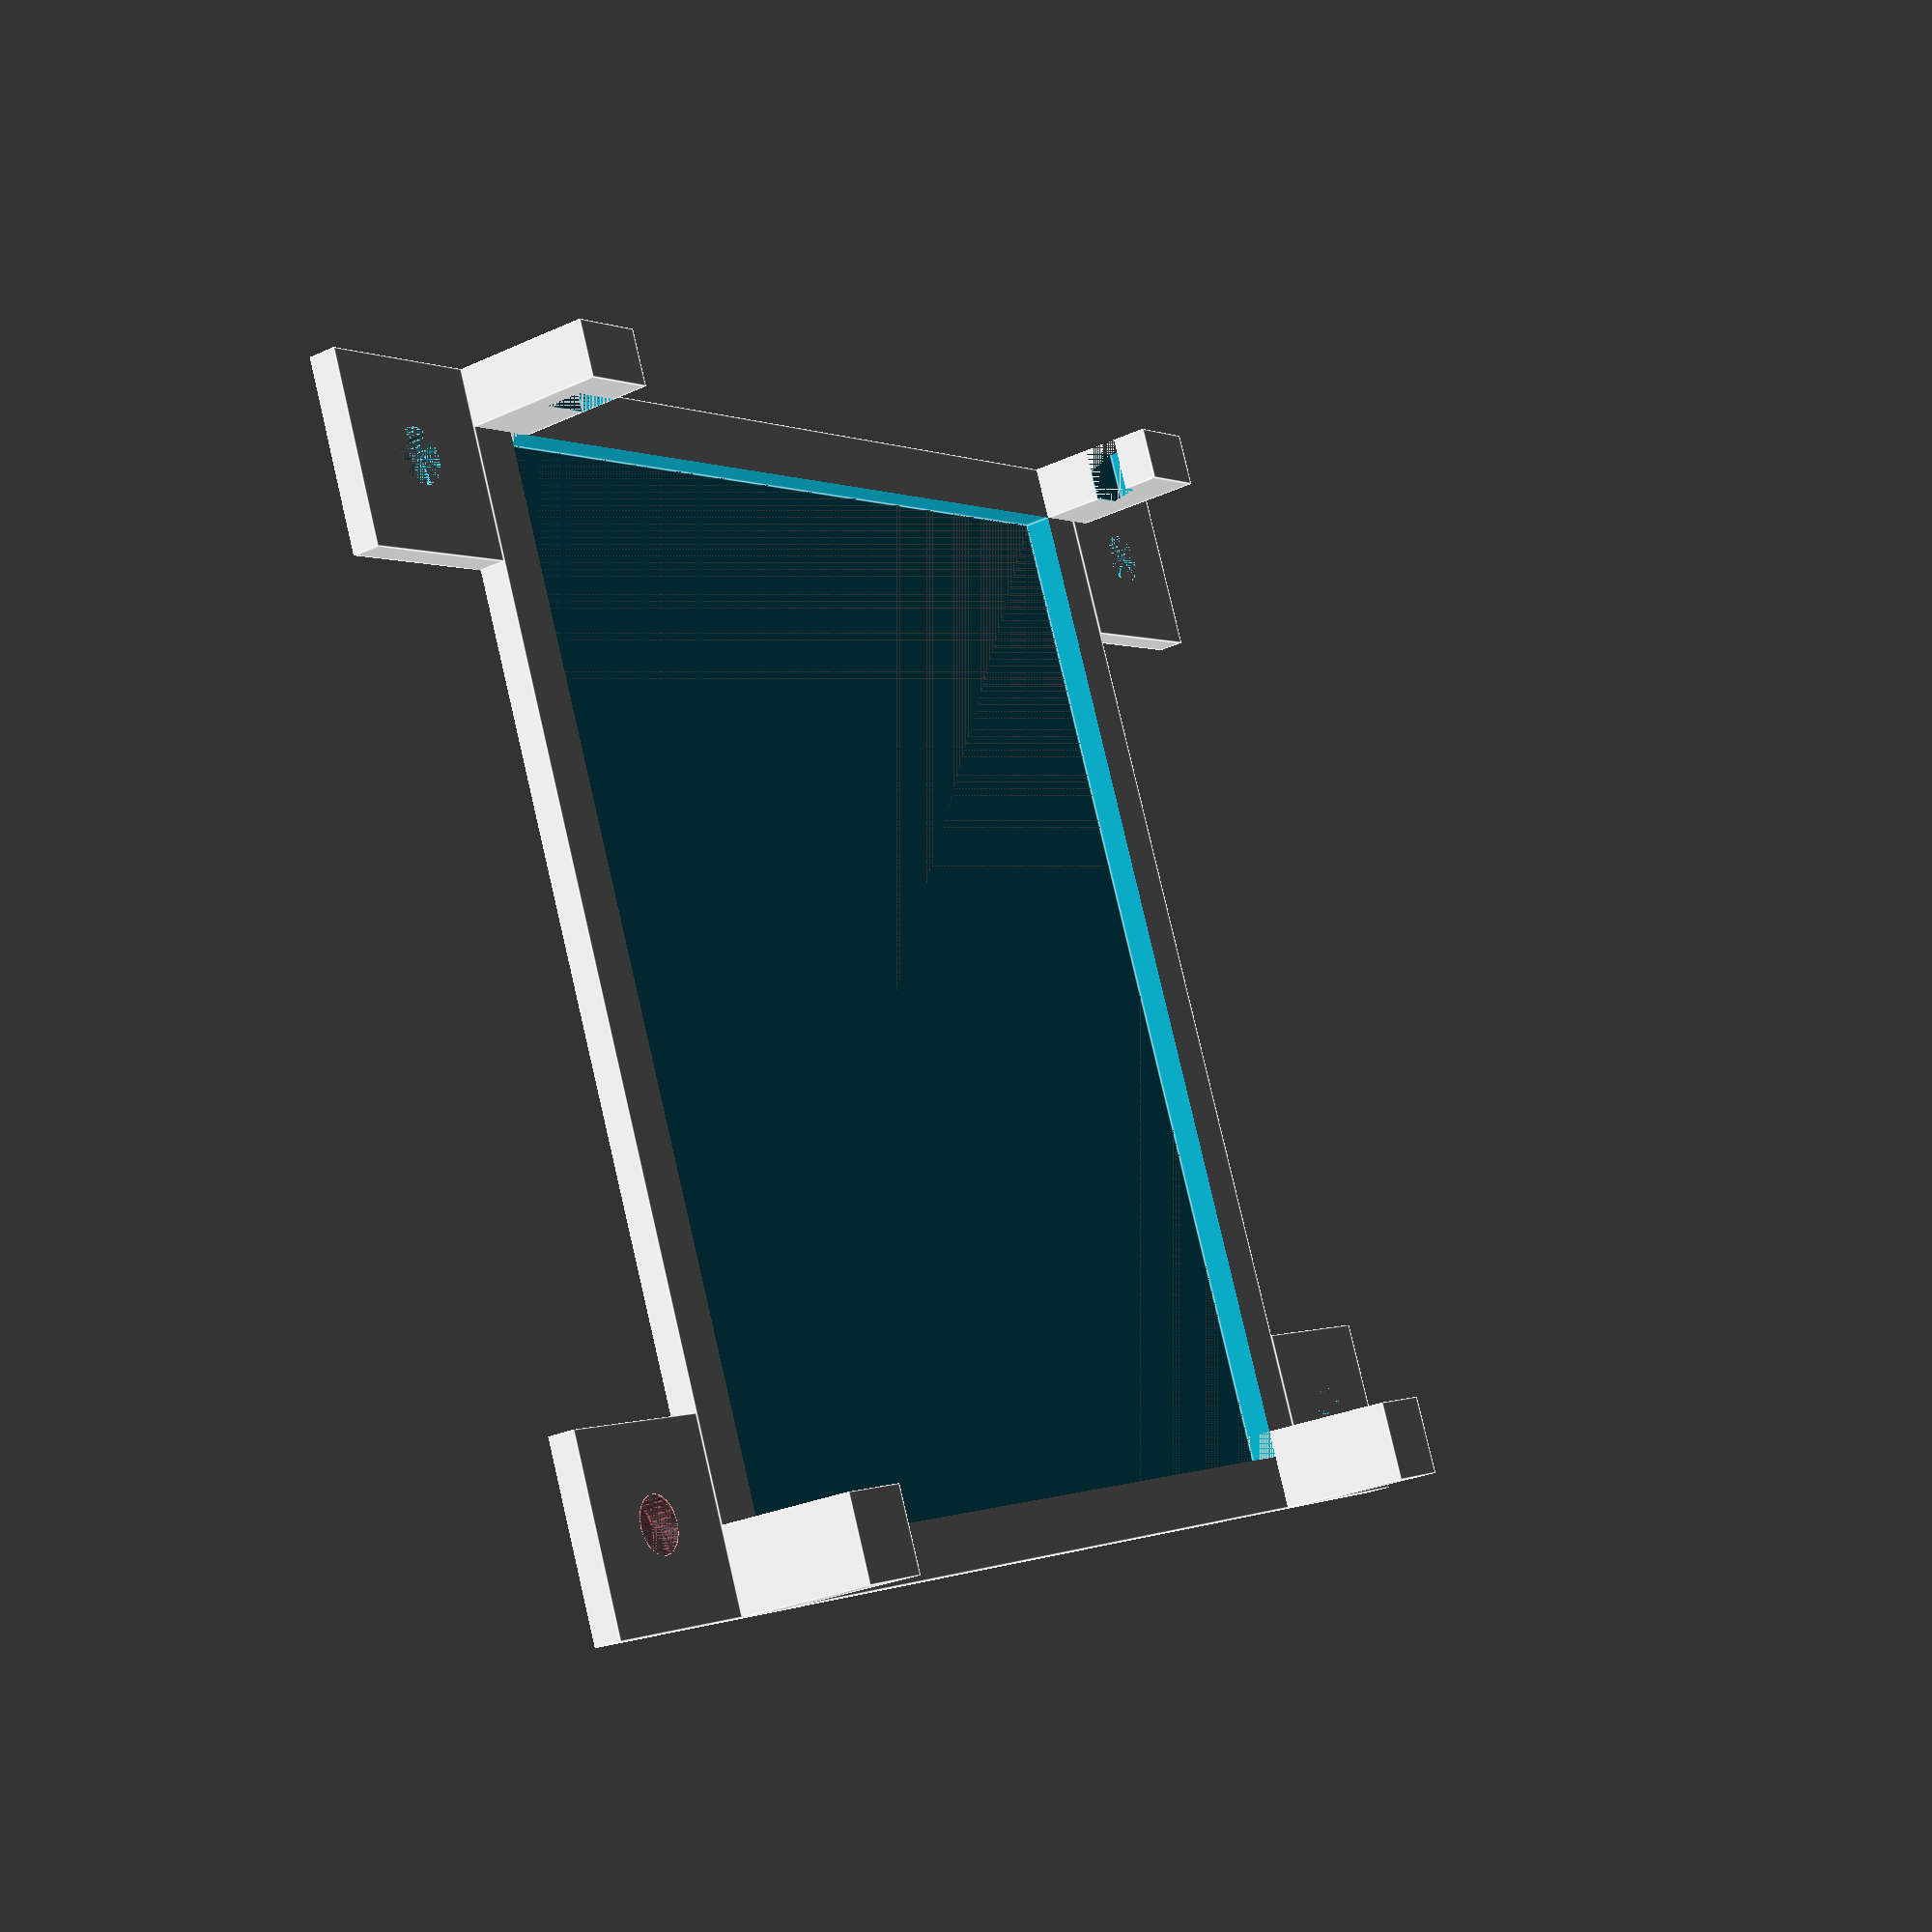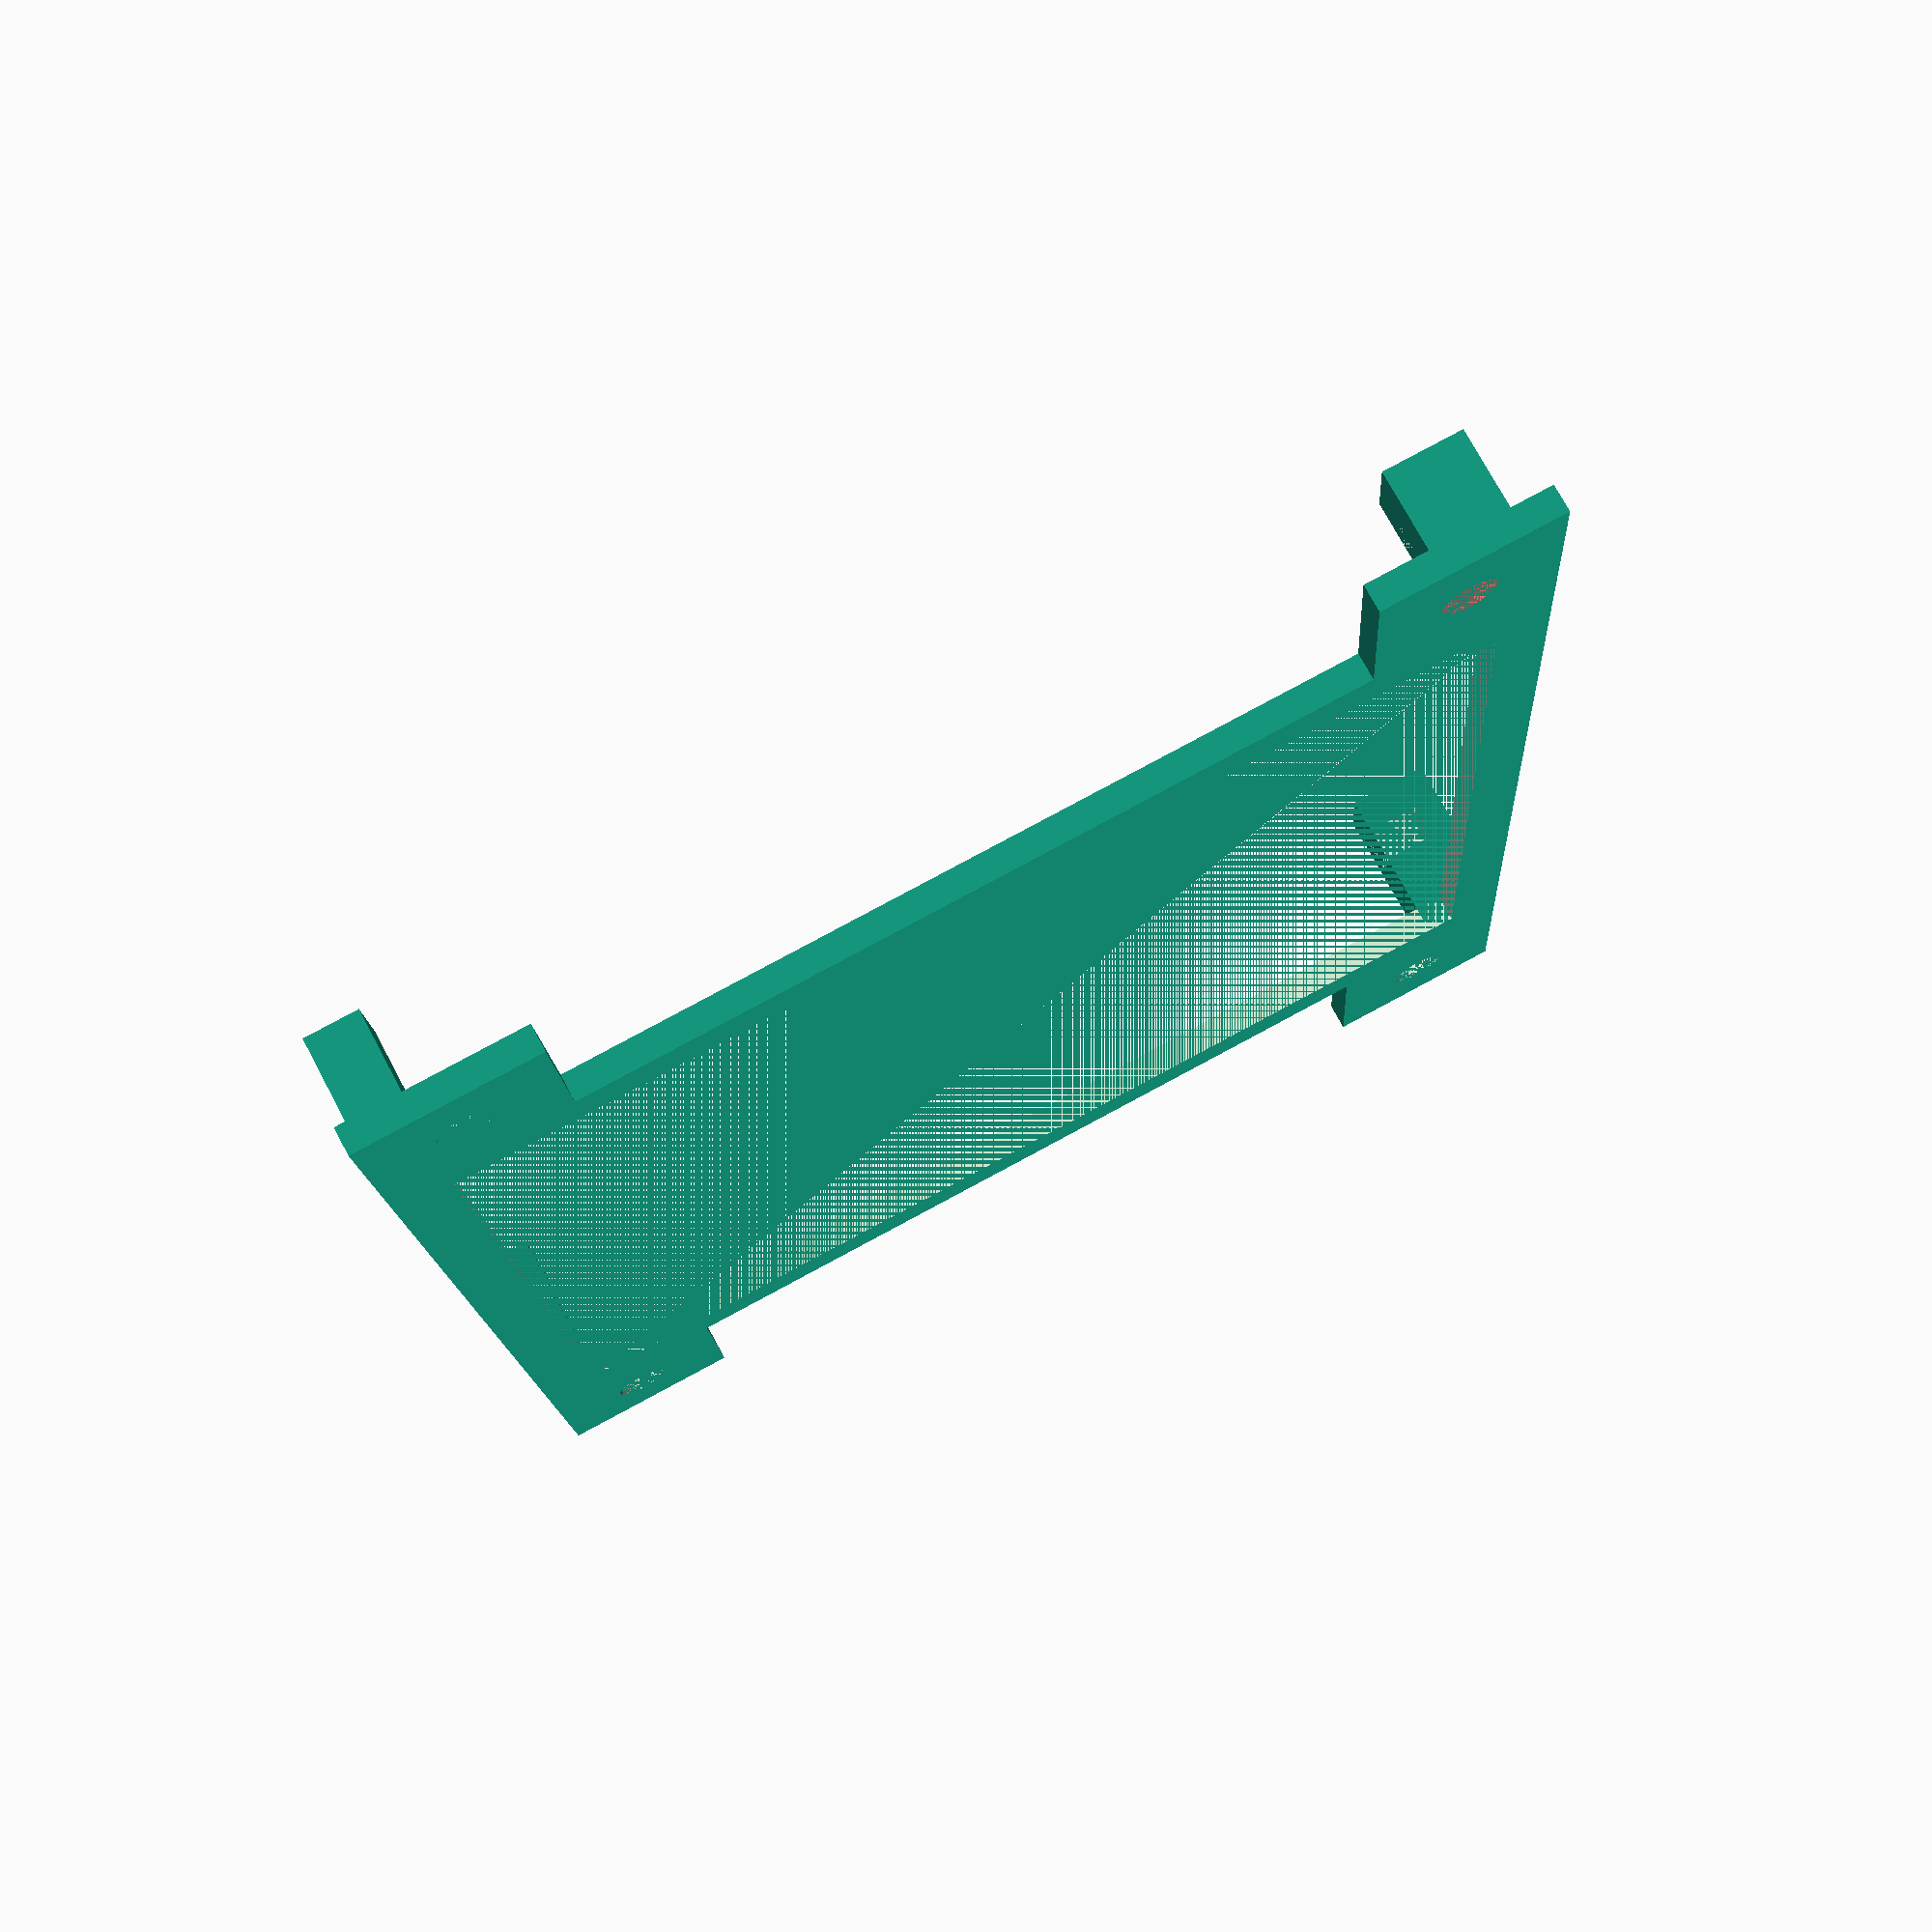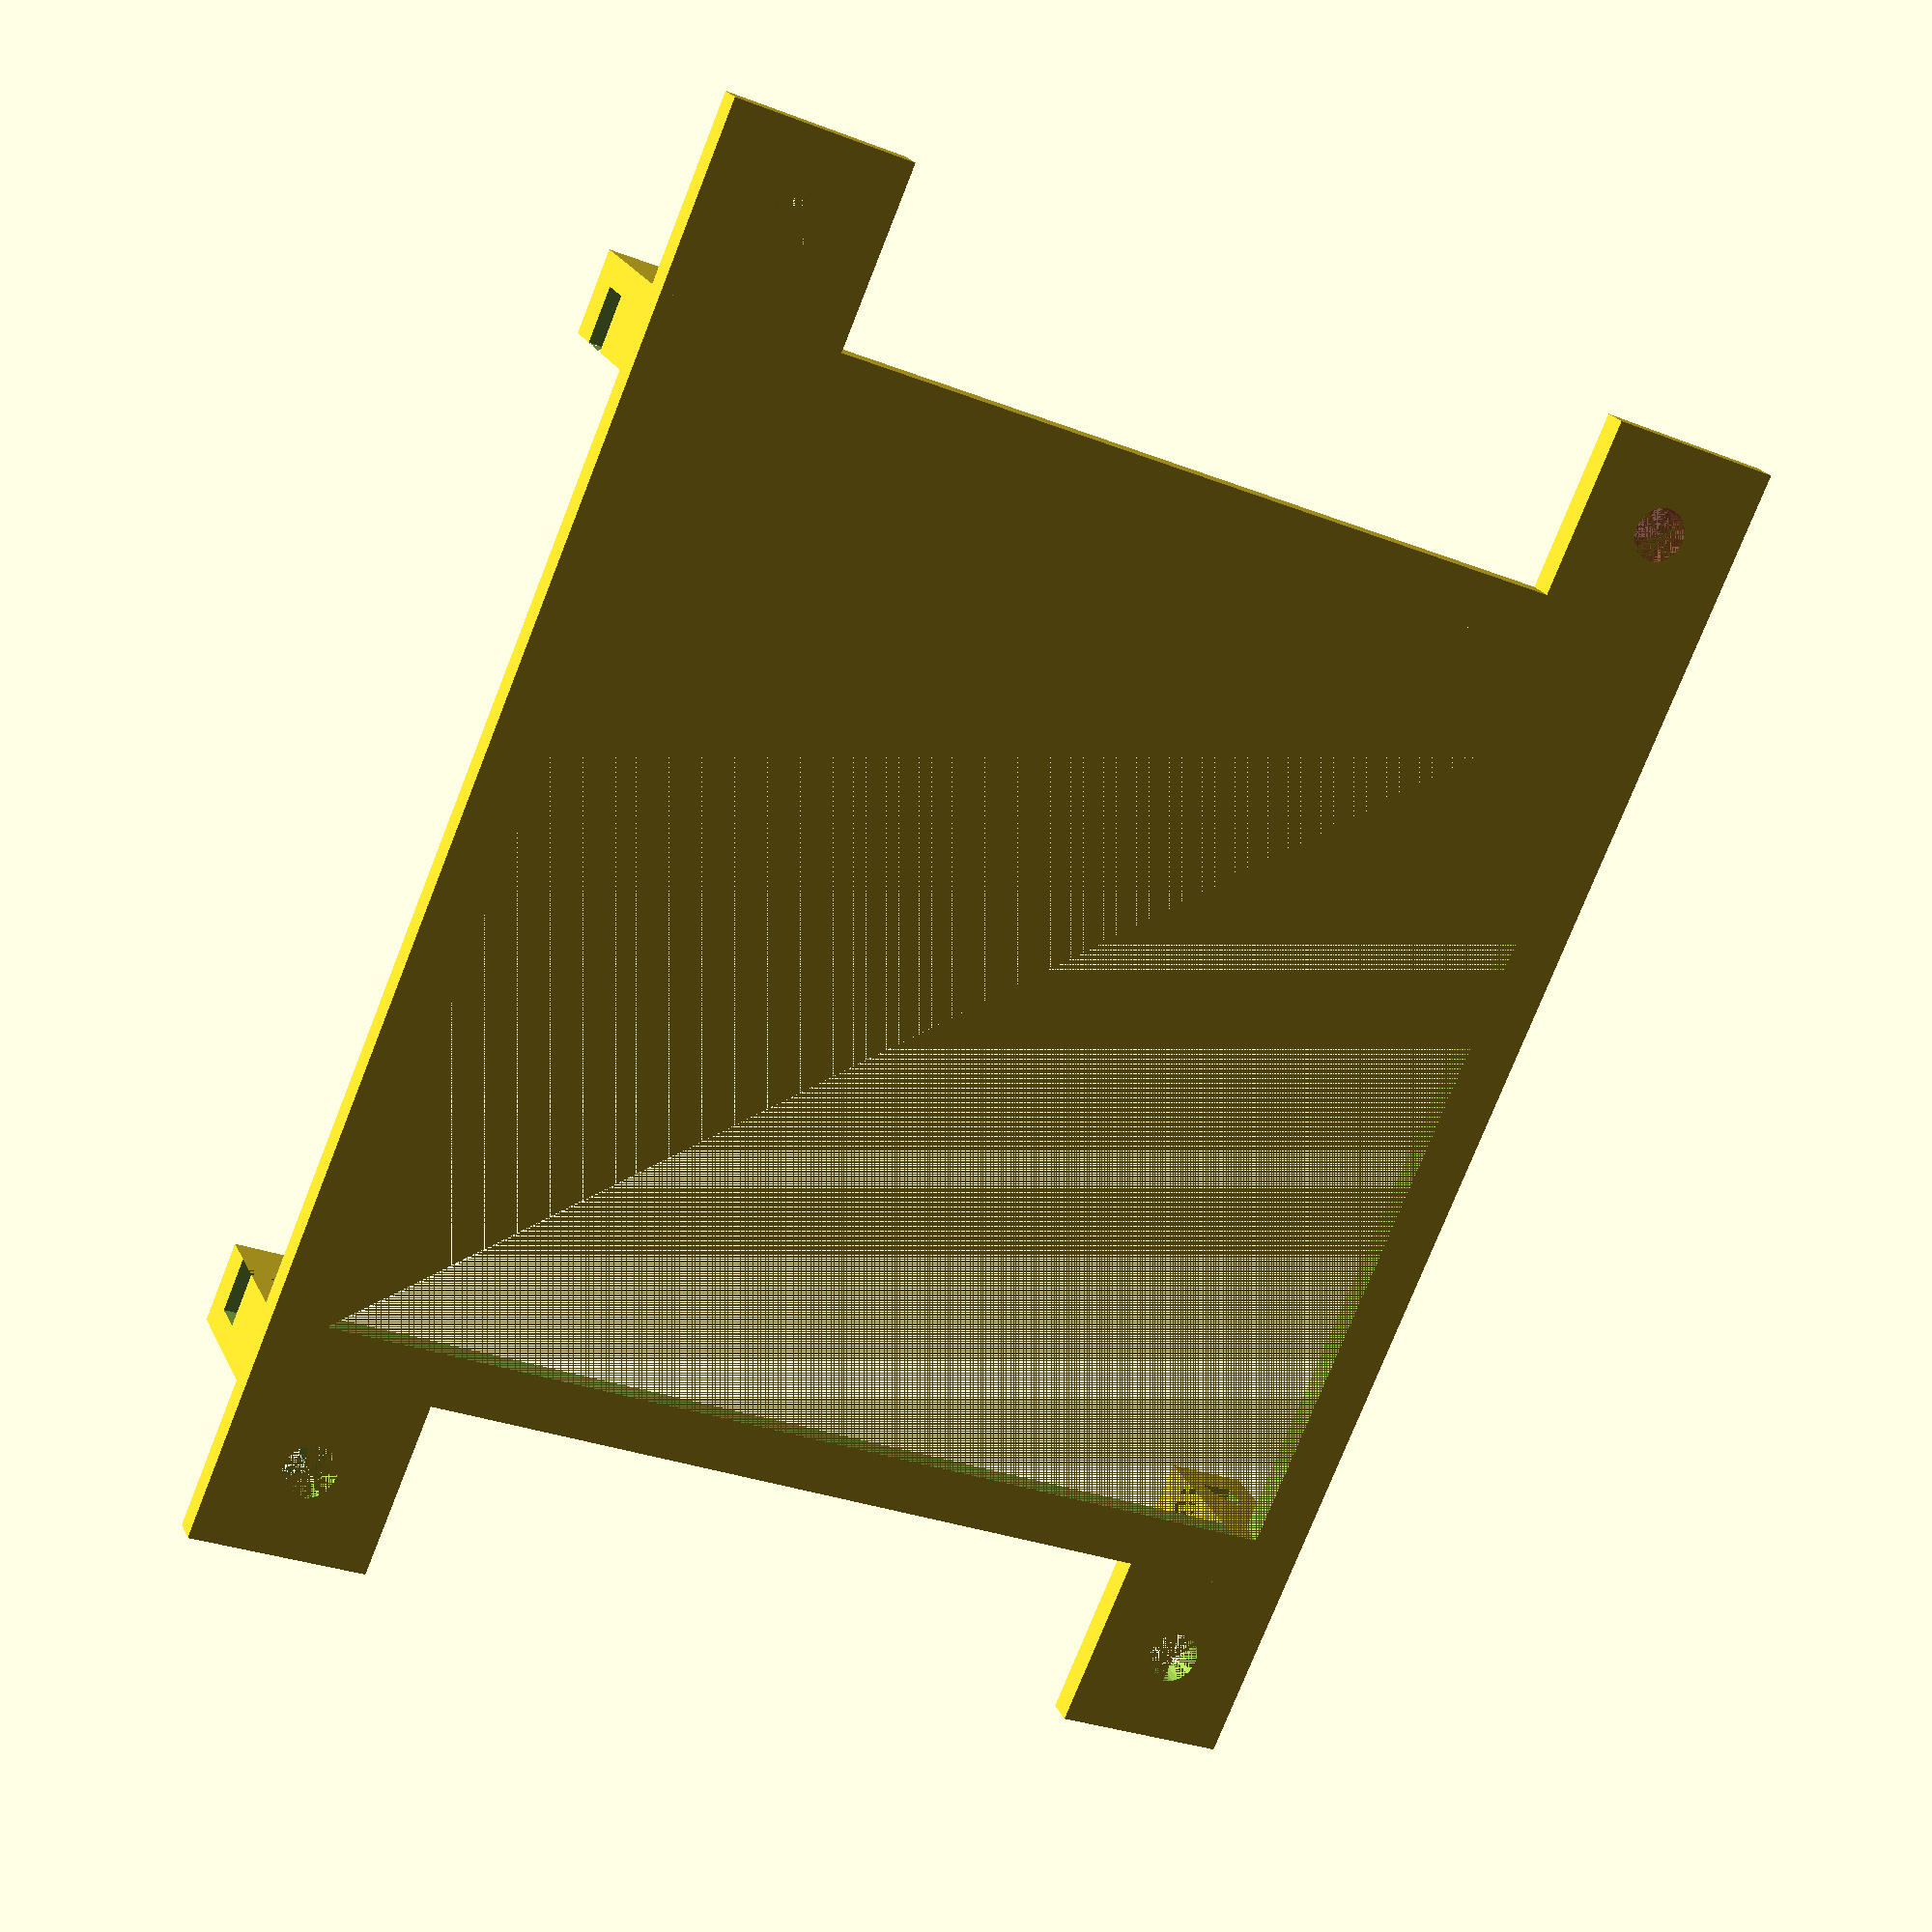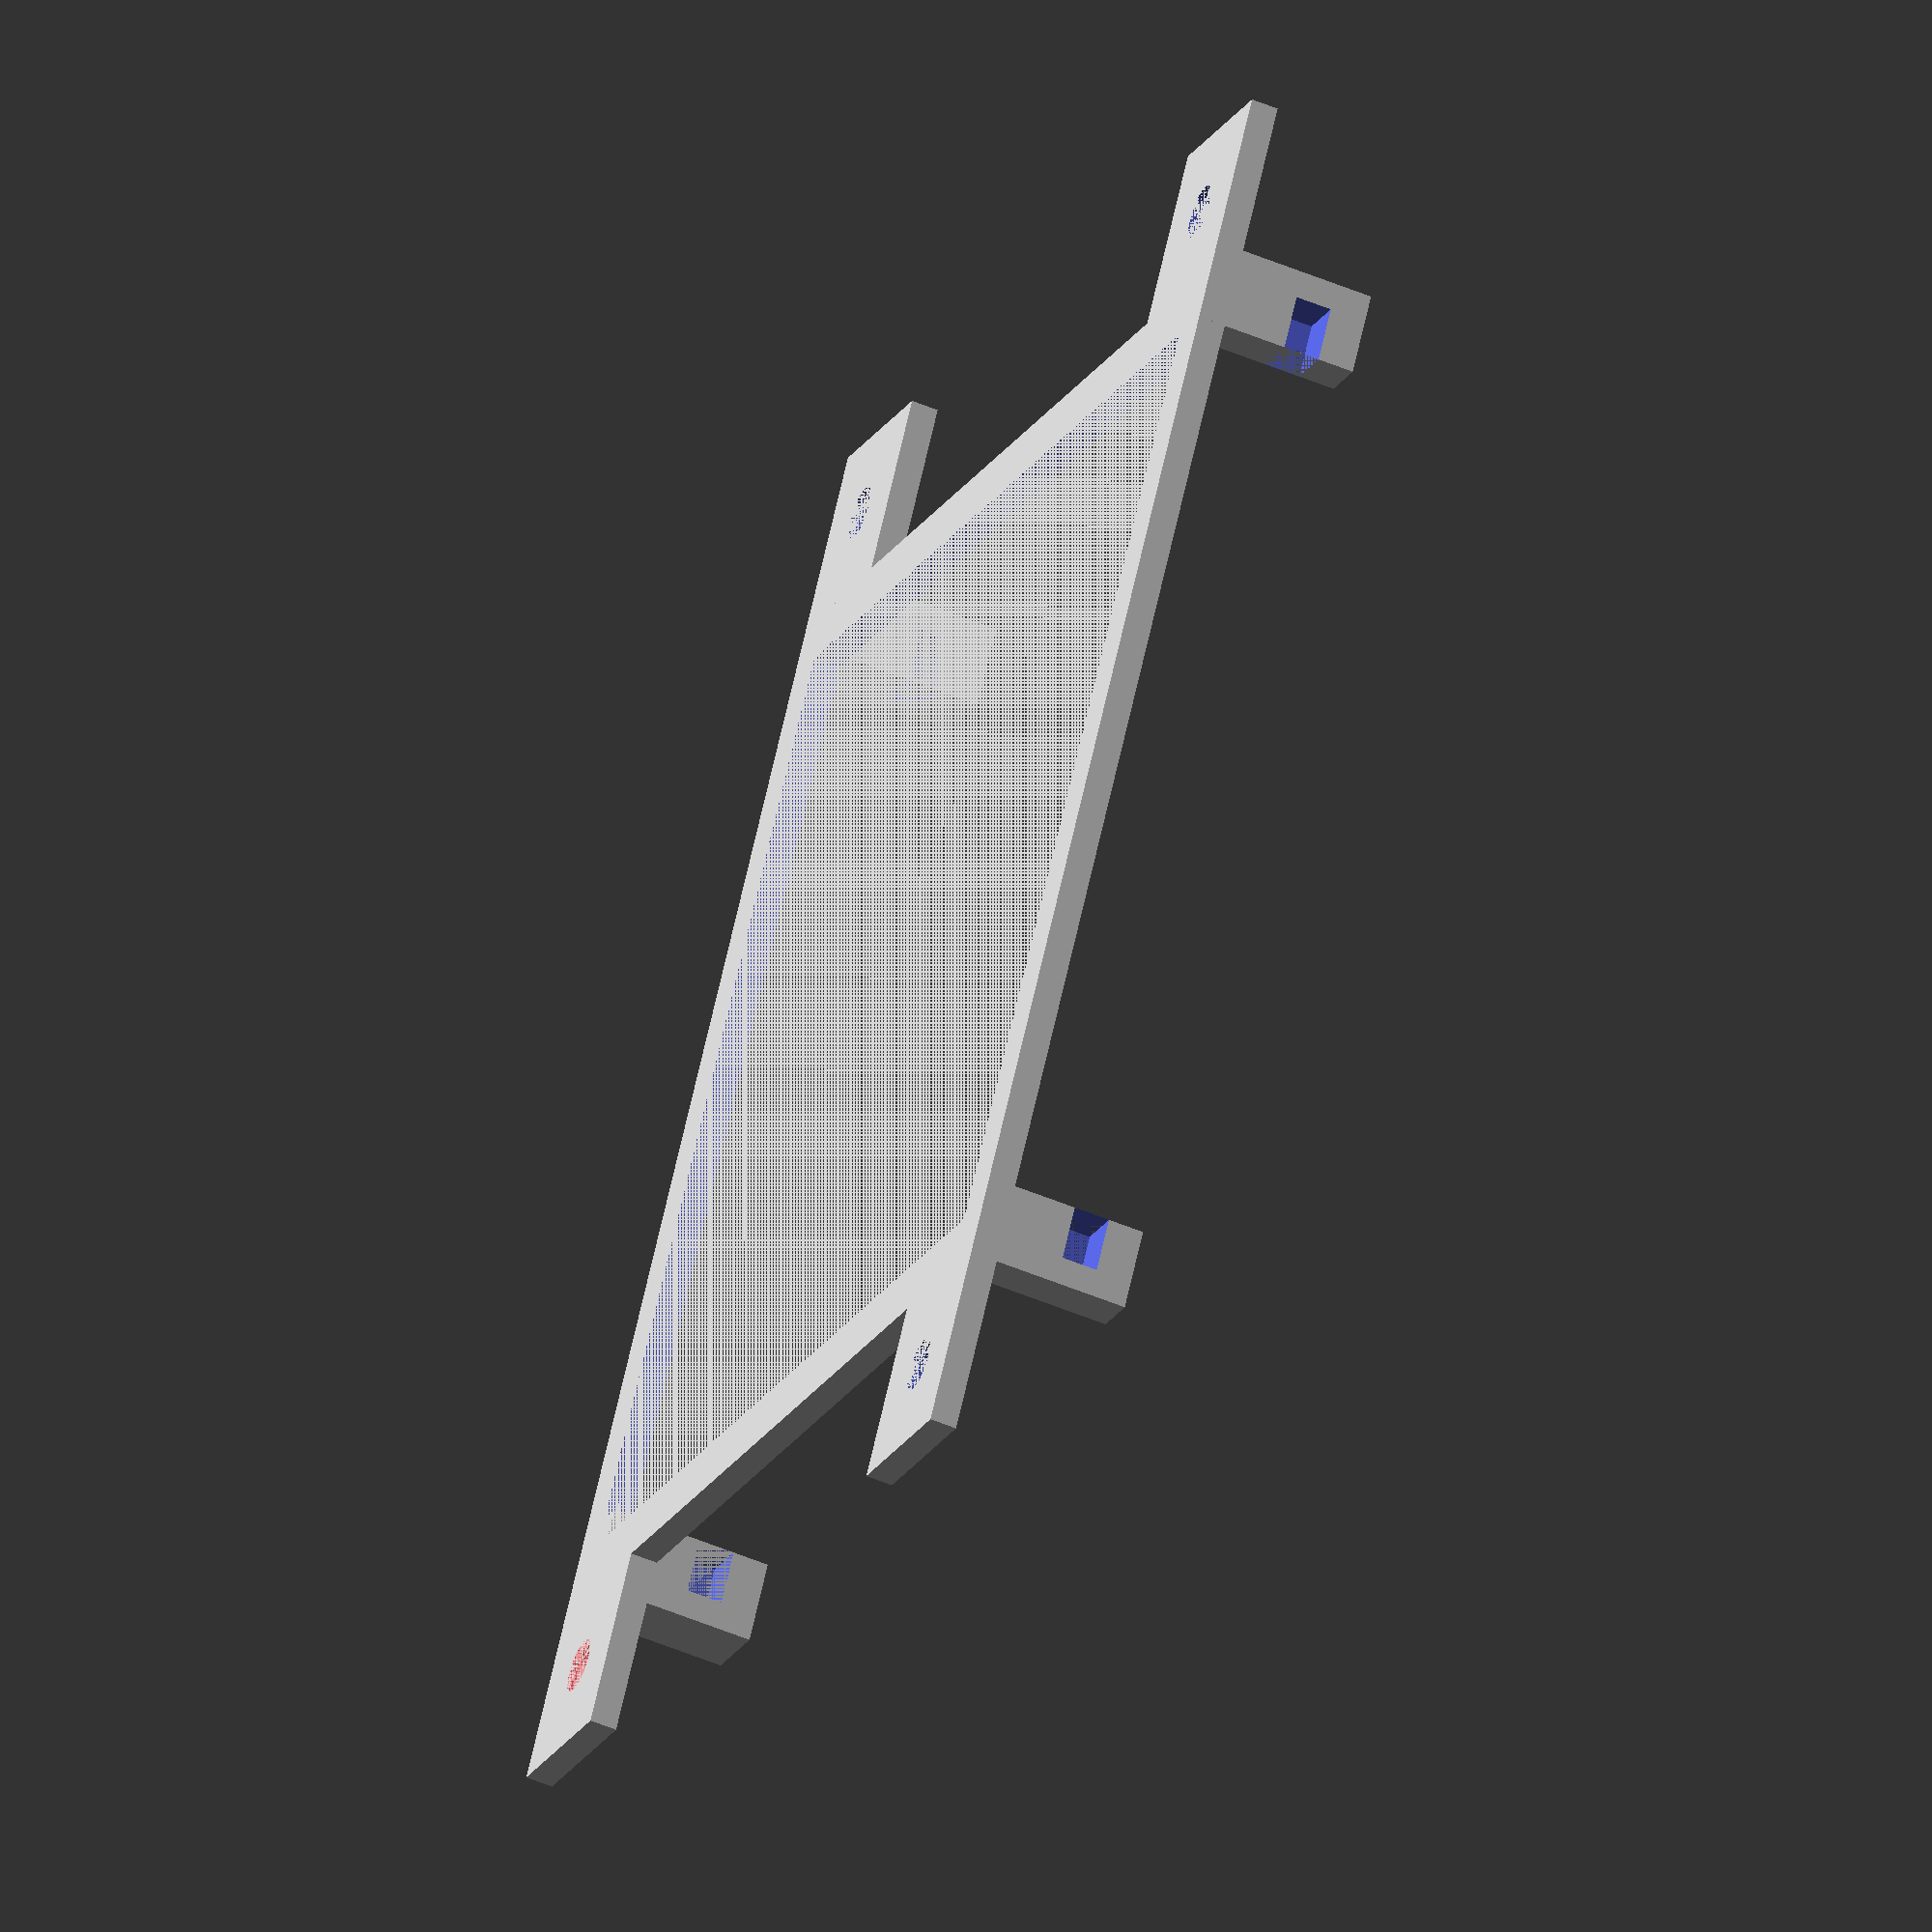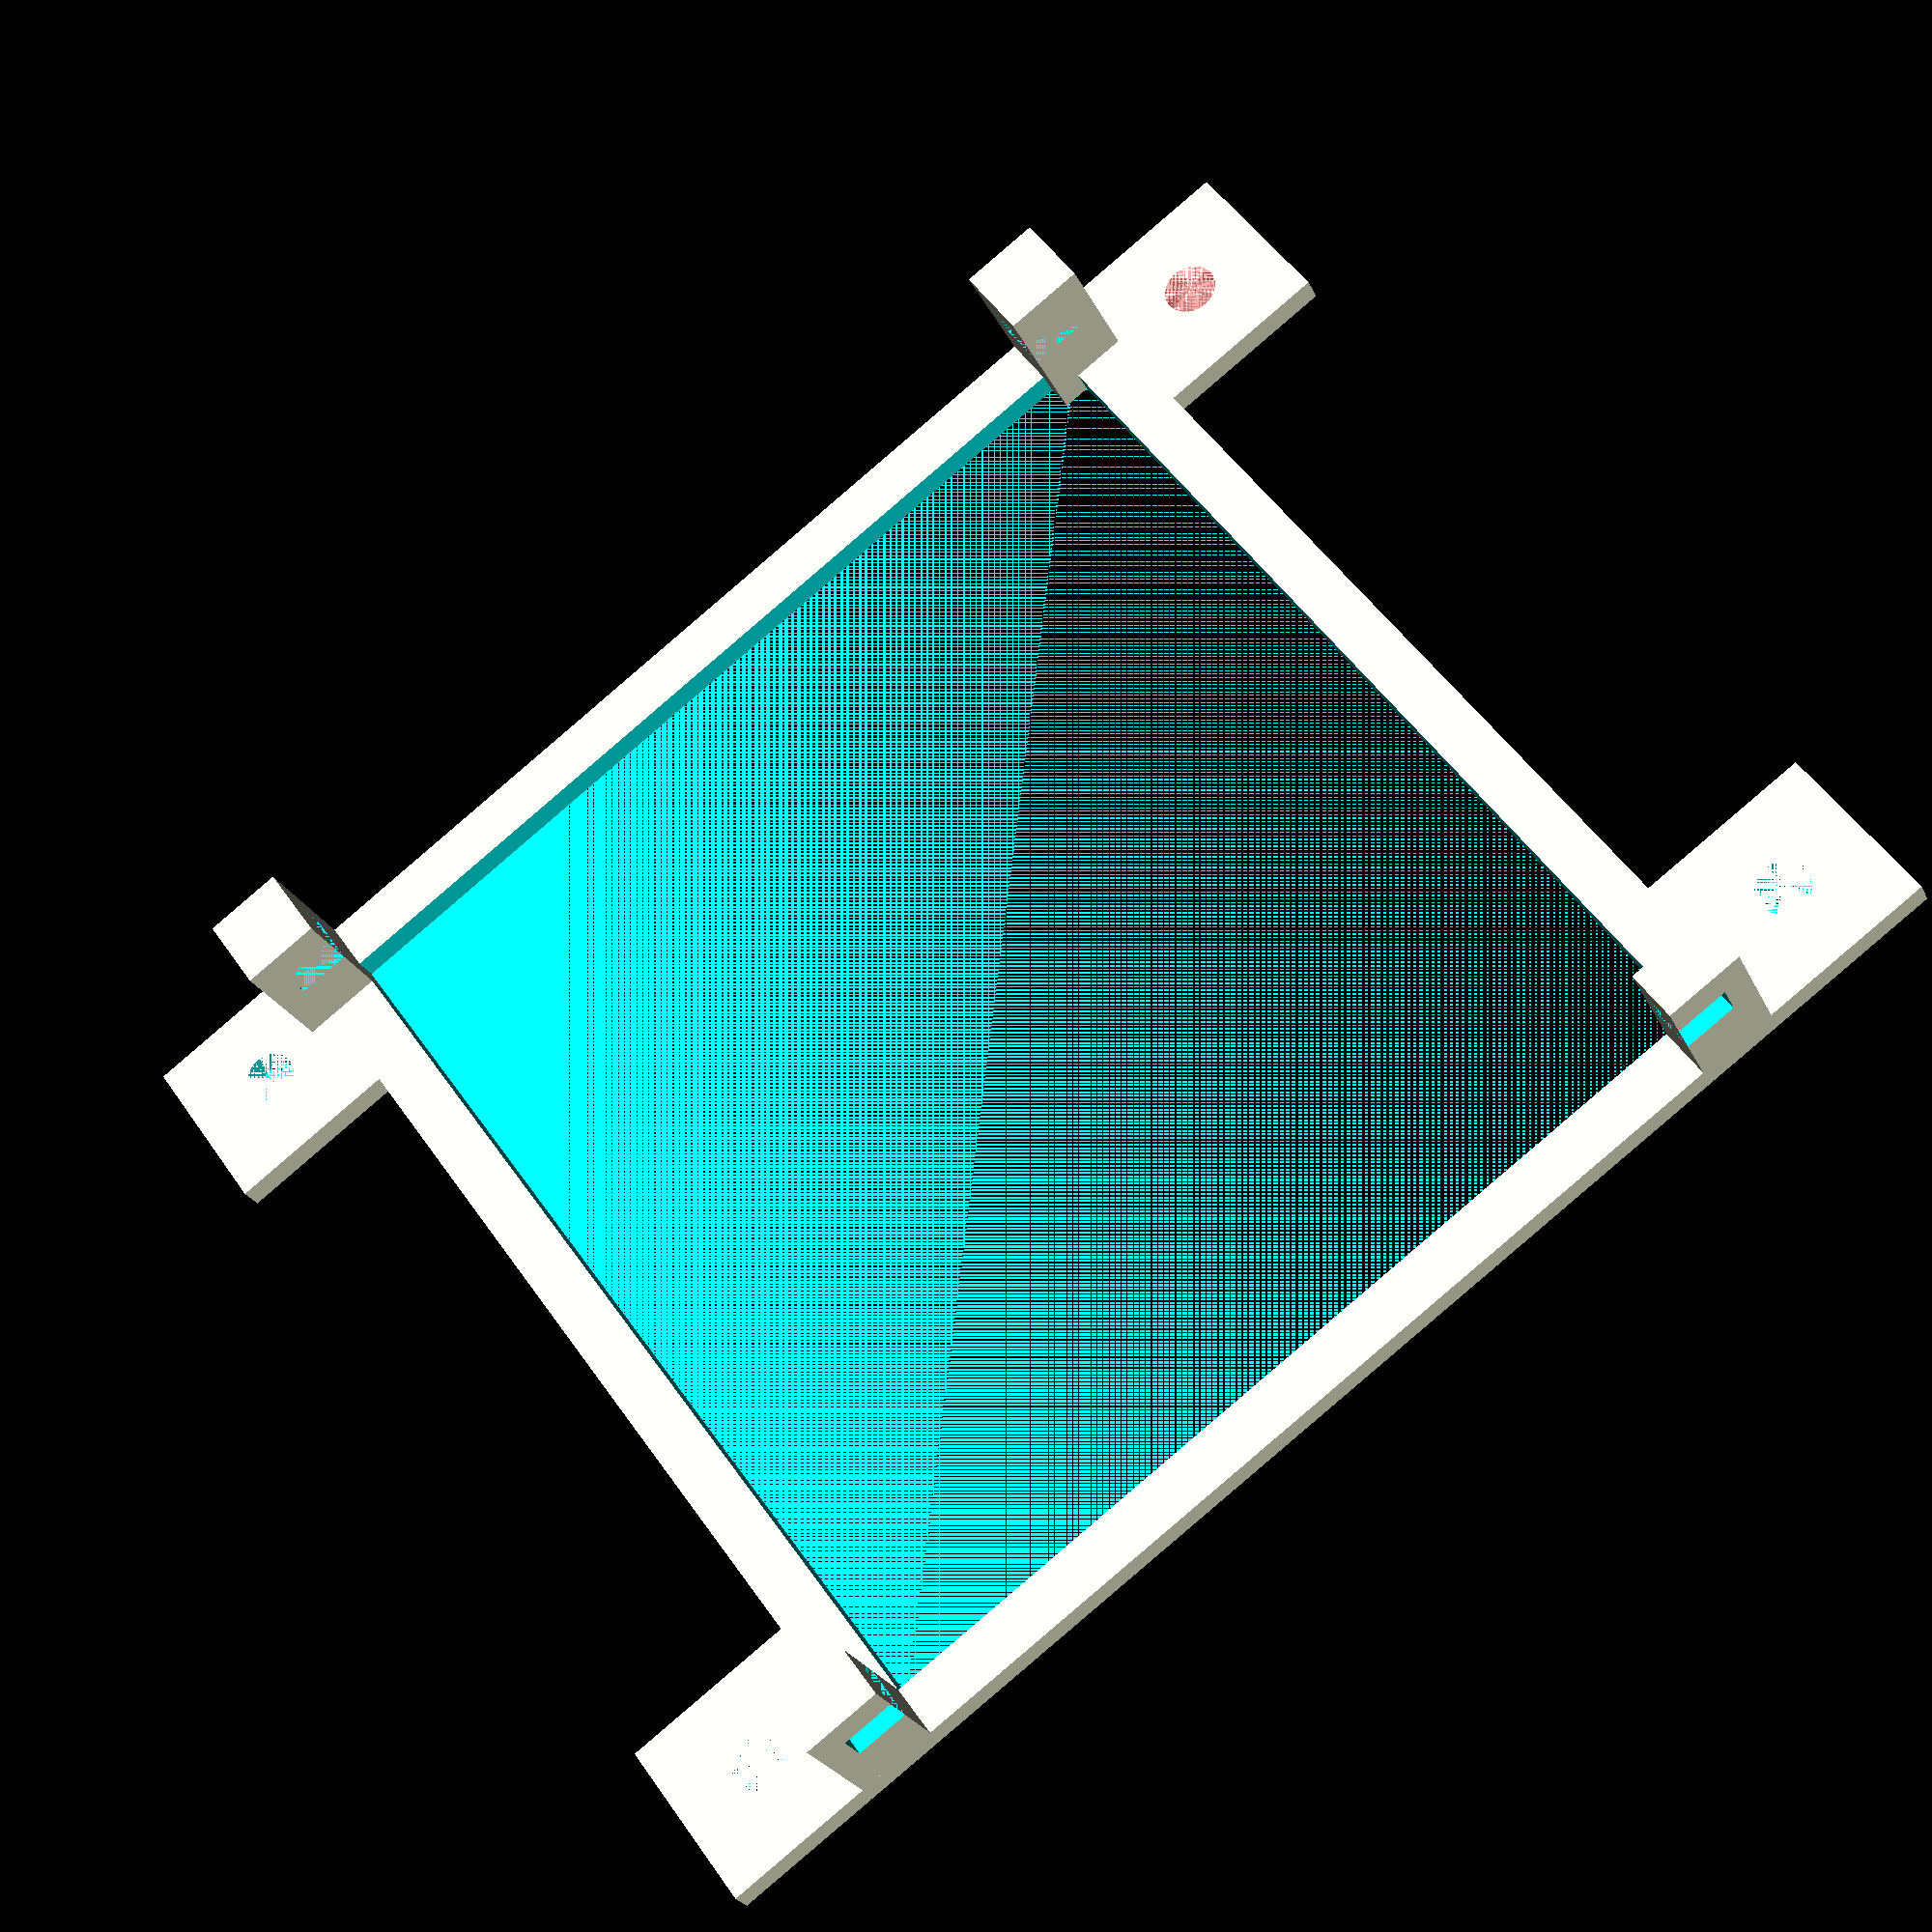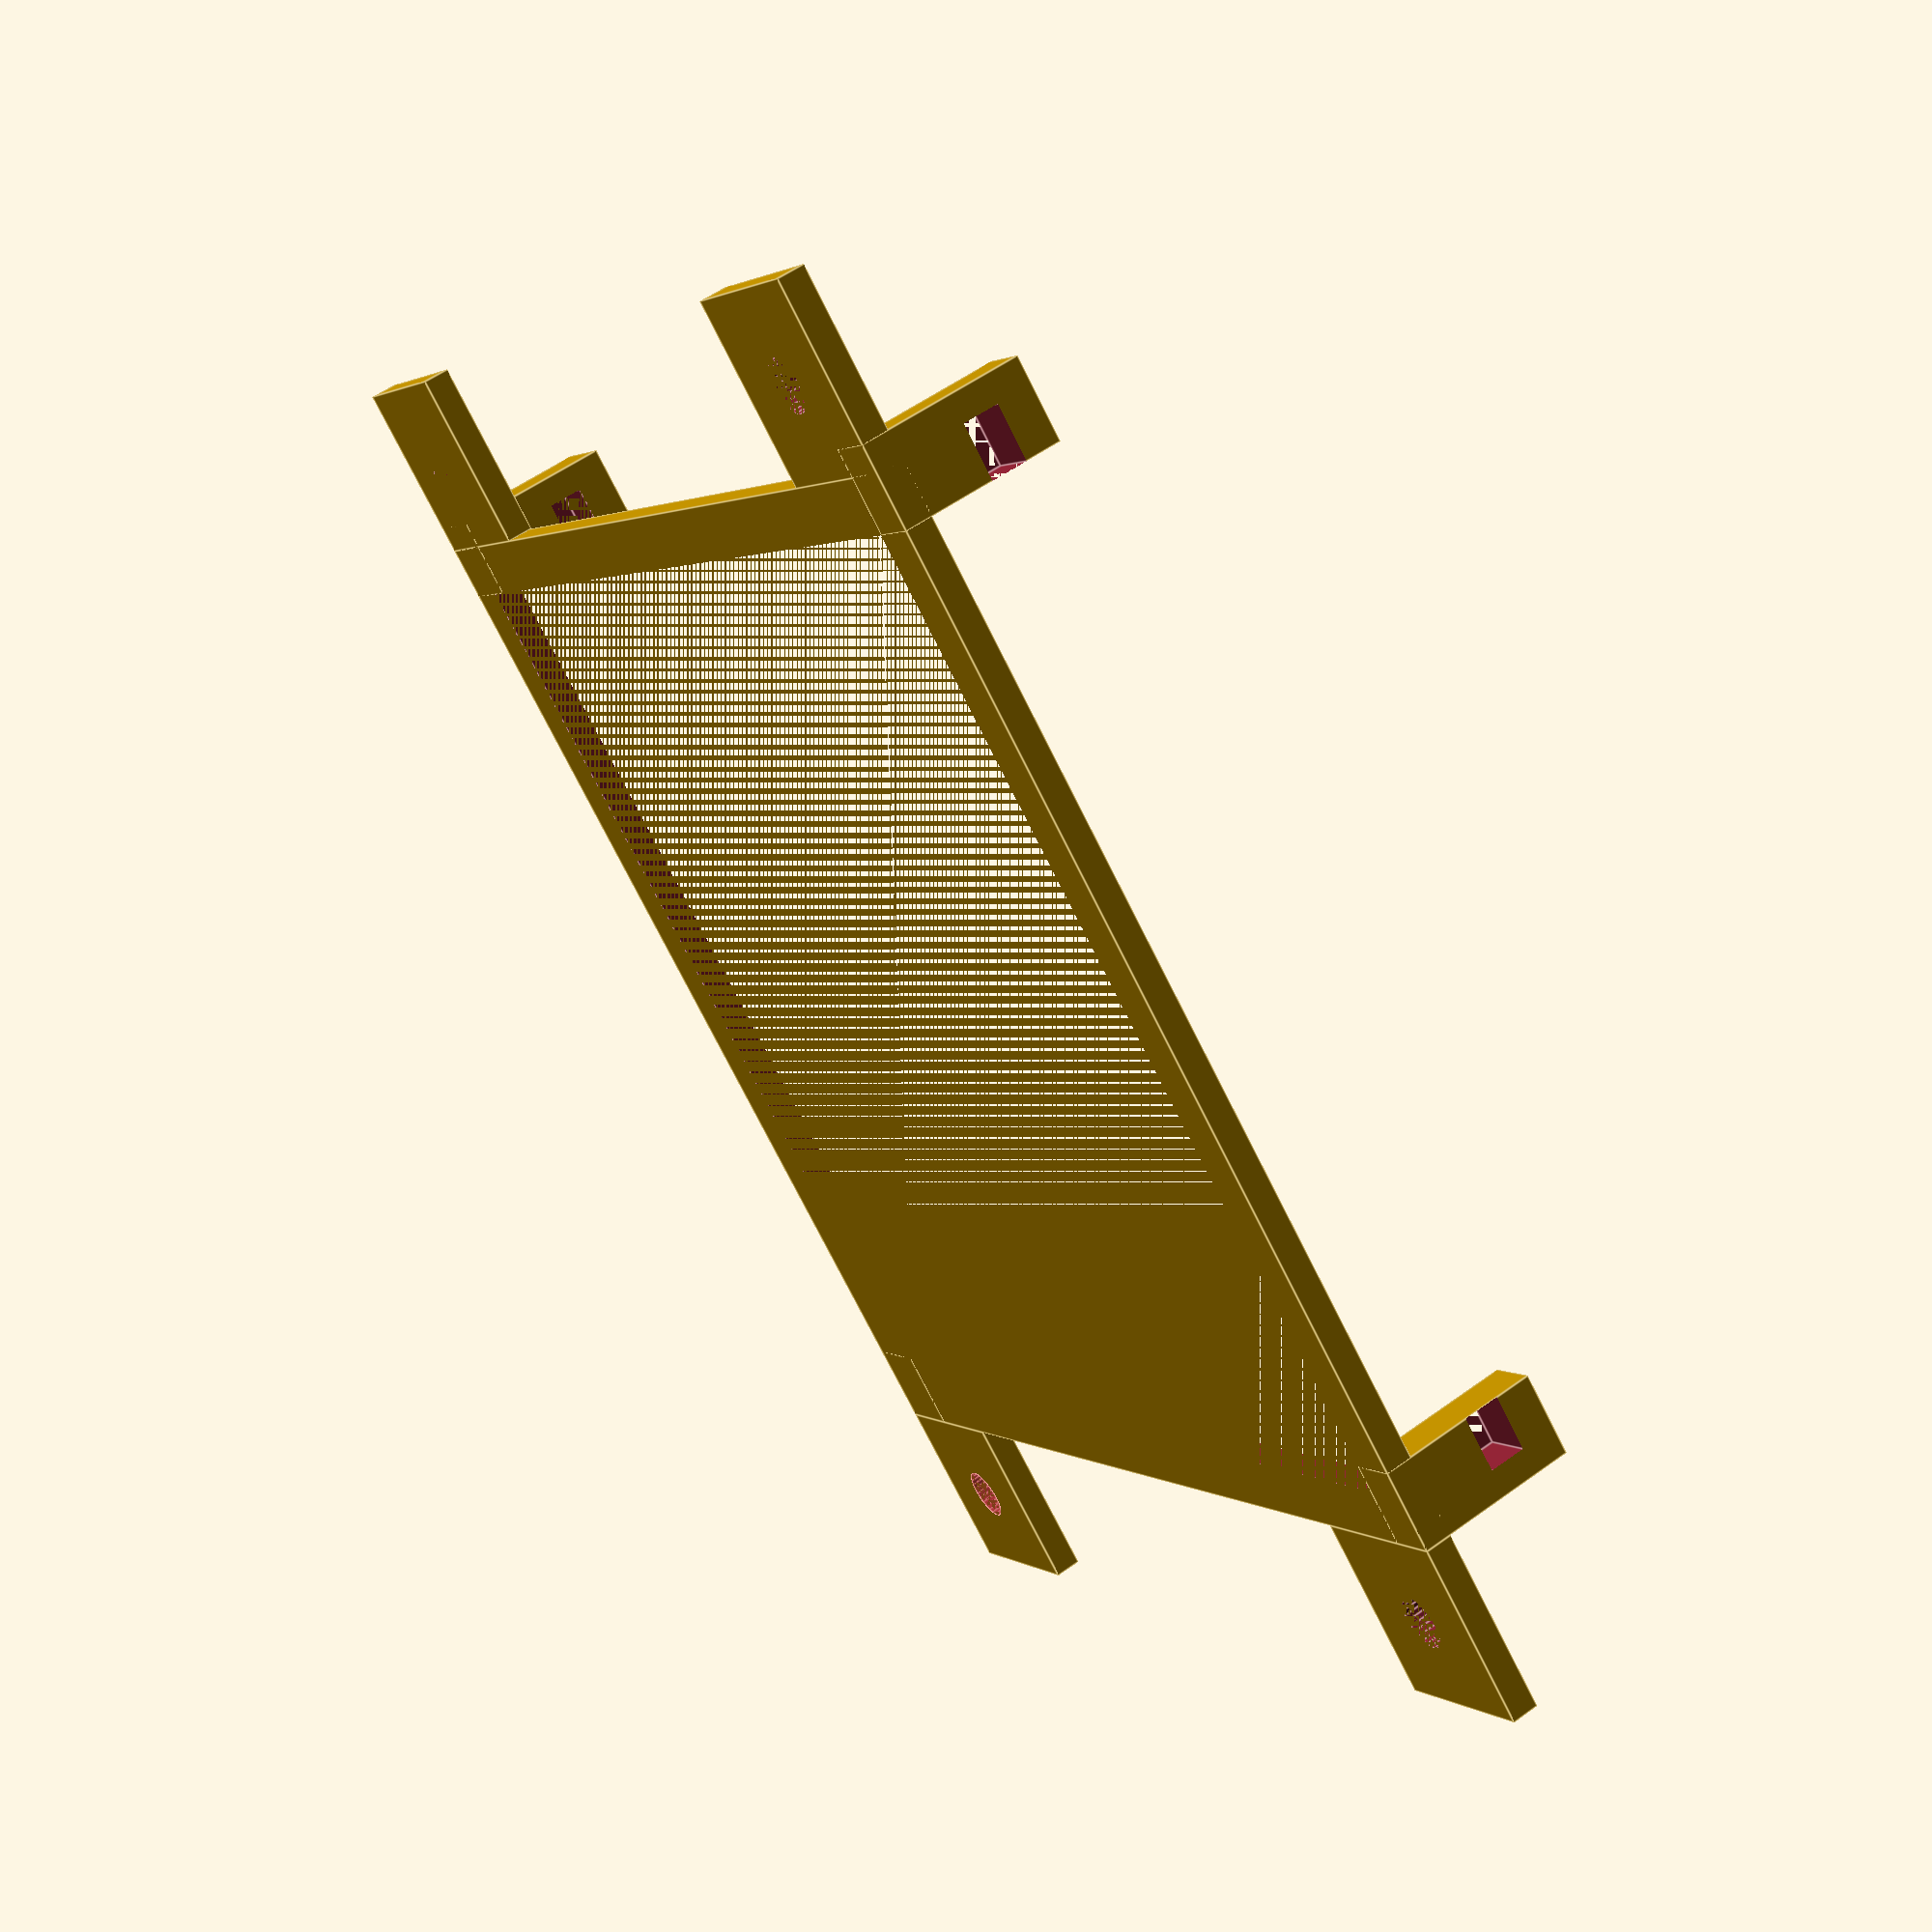
<openscad>
Wall=3;
Thickness=1.5;
Height=61.5+1.5;
Length=56+3;
$fs = 0.01;
difference () {
cube([Length,Height,Thickness]);
translate([Wall, Wall, 0]) cube([Length-Wall*2,Height-Wall*2,2]);
}
difference () {
  translate([Length,Height-10,0]) cube([10,10,Thickness]);
  translate([Length+5,Height+5-10,0]) cylinder(Thickness,1.5,1.5);
}

difference () {
  translate([Length,0,0]) cube([10,10,Thickness]);
  translate([Length+5,5,0]) cylinder(Thickness,1.5,1.5);
}

difference () {
  translate([-10,Height-10,0]) cube([10,10,Thickness]);
  translate([-10+5,Height-5,0]) cylinder(Thickness,1.5,1.5);
}

difference () {
  translate([-10,0,0]) cube([10,10,Thickness]);
  #translate([-10+5,5,0]) cylinder(Thickness,1.5,1.5);
}


//Relays
module relay(xx, yy) {
    translate([xx,yy,0]) difference () {cube([4.5,4.5,9]); translate([1.5,1.5,5]) cube([3,3,2]);}
    translate([xx+56,yy,0]) difference () {cube([4.5,4.5,9]); translate([0,1.5,5]) cube([3,3,2]);}
    translate([xx,yy+61.5-1.5,0]) difference () {cube([4.5,3,9]); translate([1.5,0,5]) cube([3,5,2]);}
    translate([xx+56,yy+61.5-1.5,0]) difference () {cube([4.5,3,9]); translate([0,0,5]) cube([3,5,2]);}

}

relay(0,0);




</openscad>
<views>
elev=208.1 azim=156.4 roll=235.3 proj=p view=edges
elev=106.3 azim=273.5 roll=28.0 proj=p view=solid
elev=337.9 azim=66.9 roll=159.9 proj=p view=wireframe
elev=233.7 azim=57.6 roll=294.0 proj=o view=wireframe
elev=204.8 azim=324.2 roll=159.5 proj=p view=solid
elev=304.3 azim=318.0 roll=232.8 proj=p view=edges
</views>
